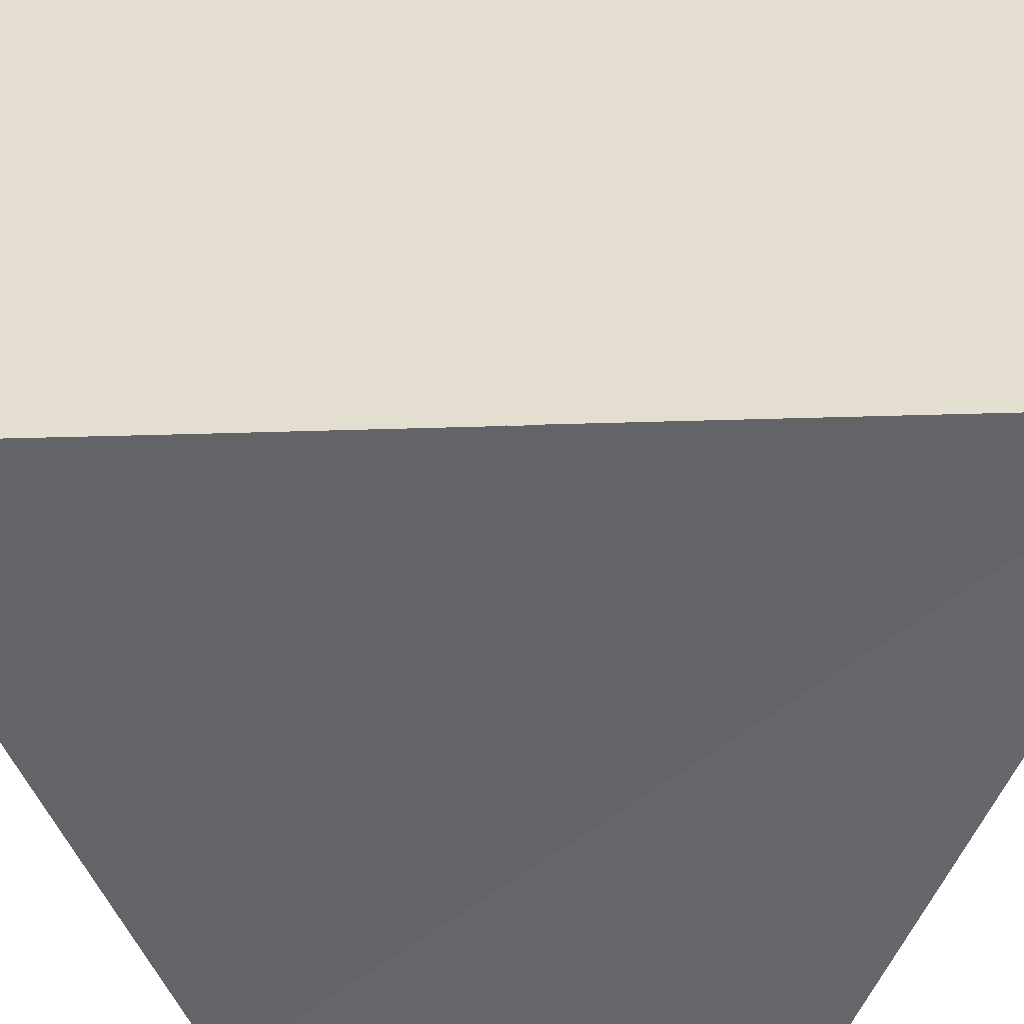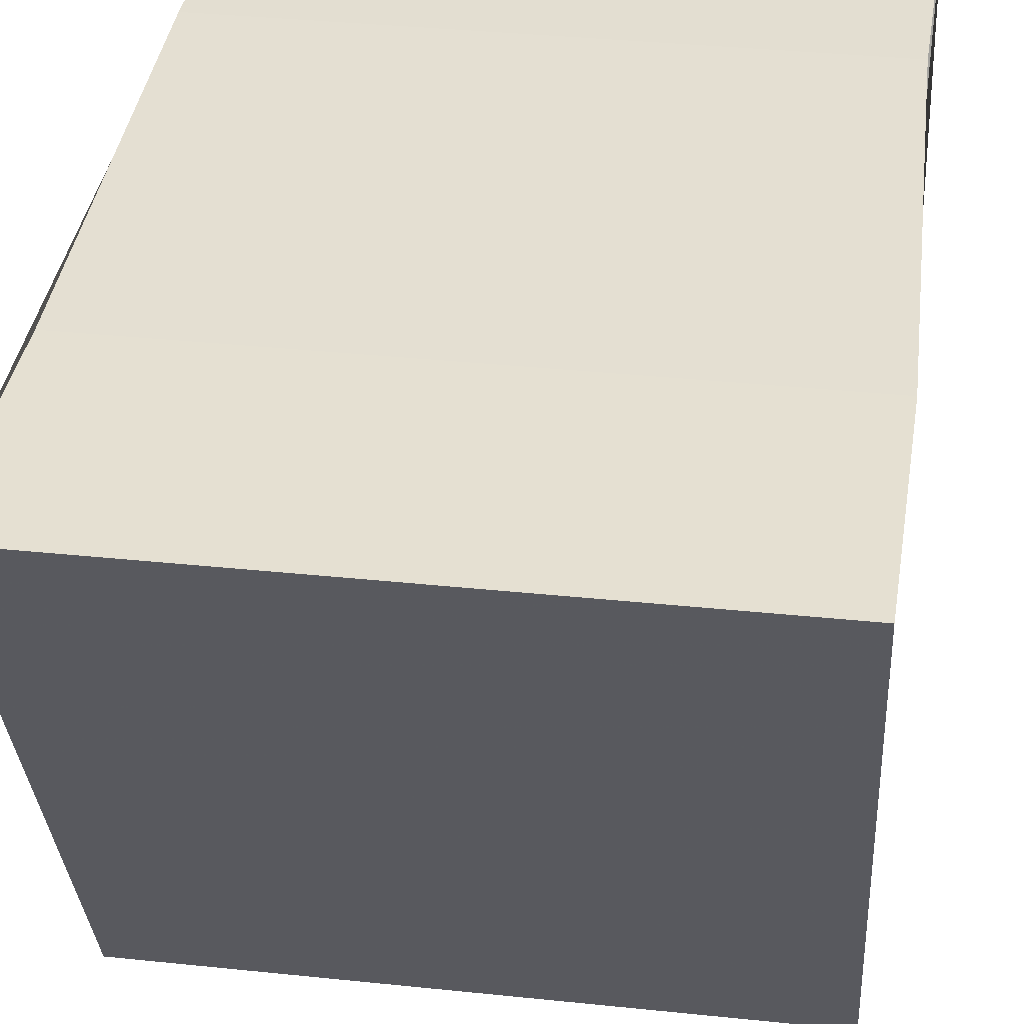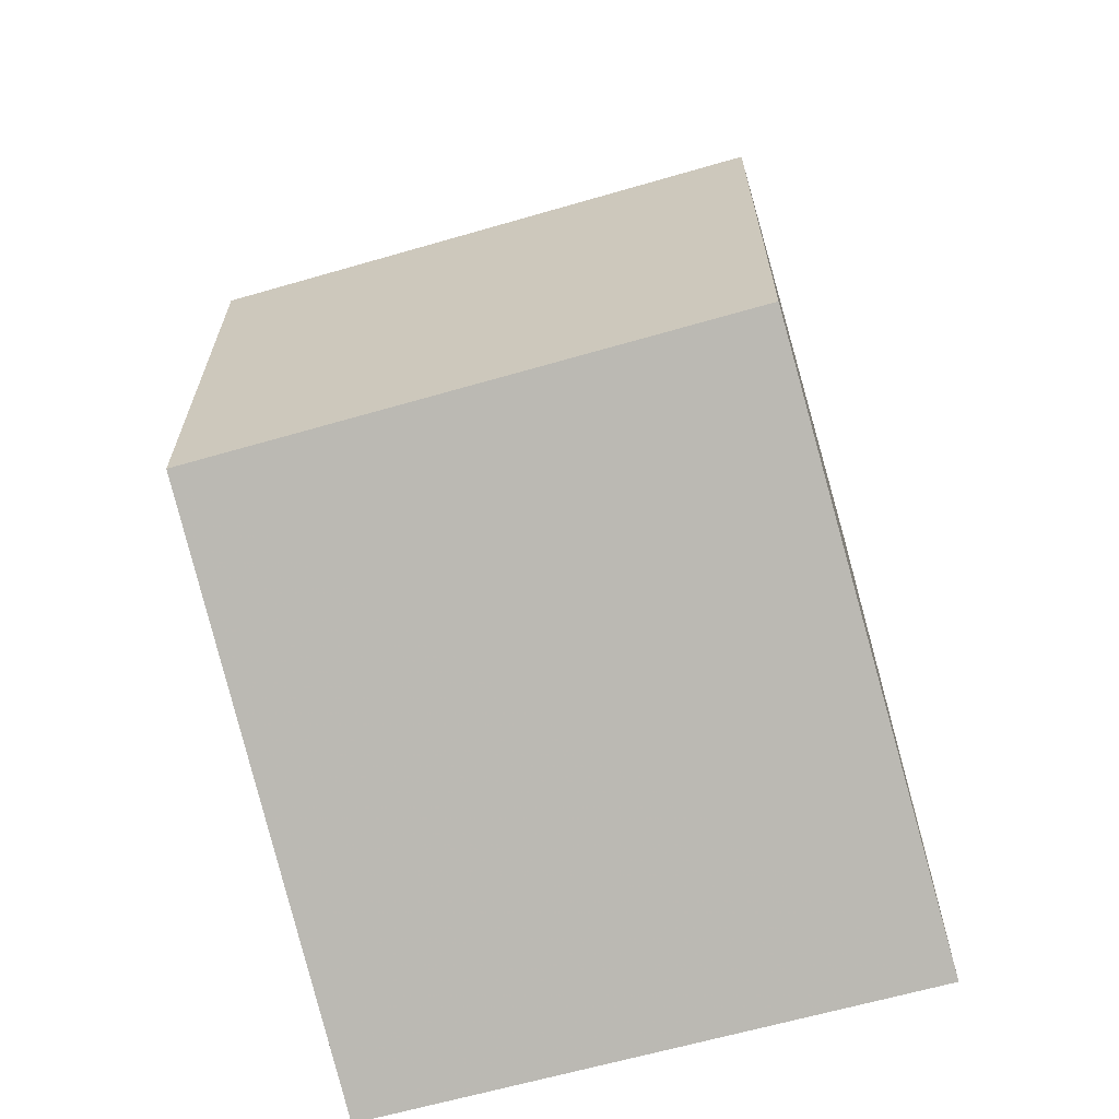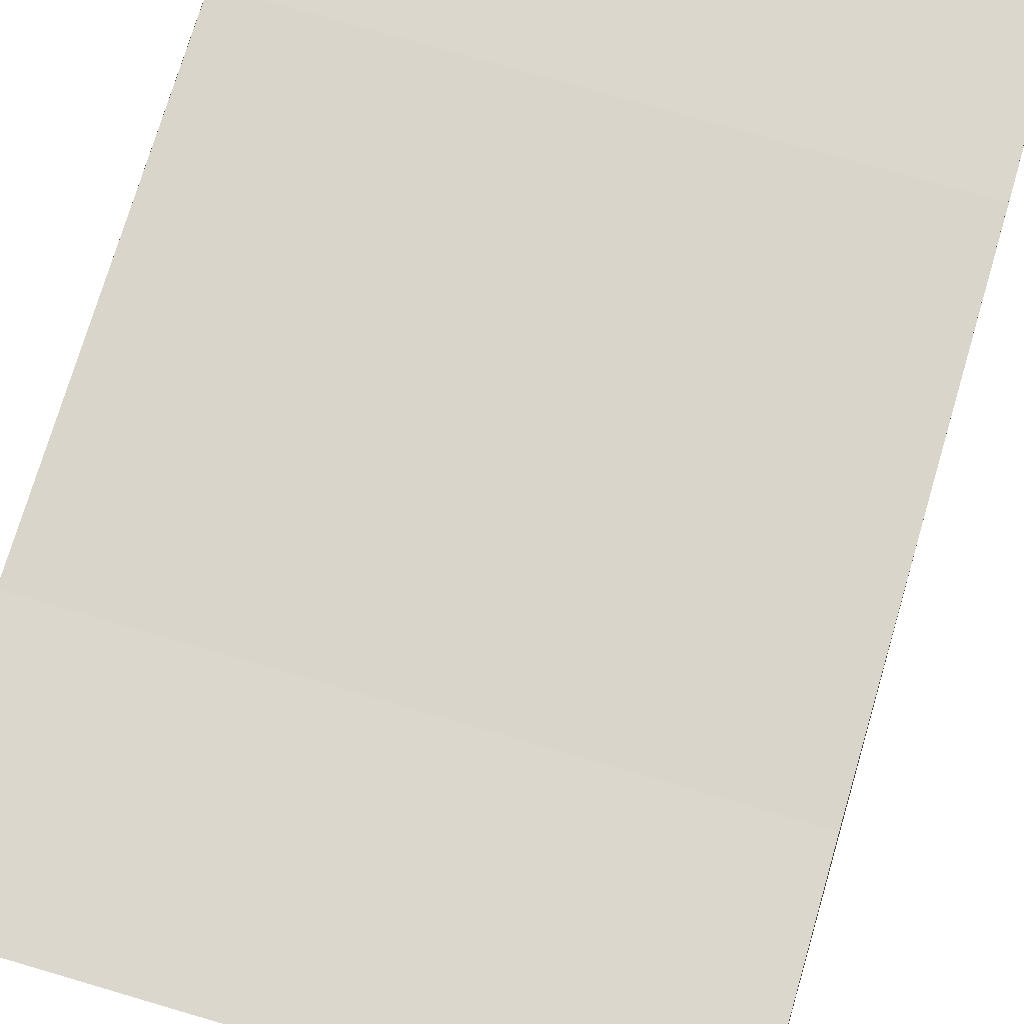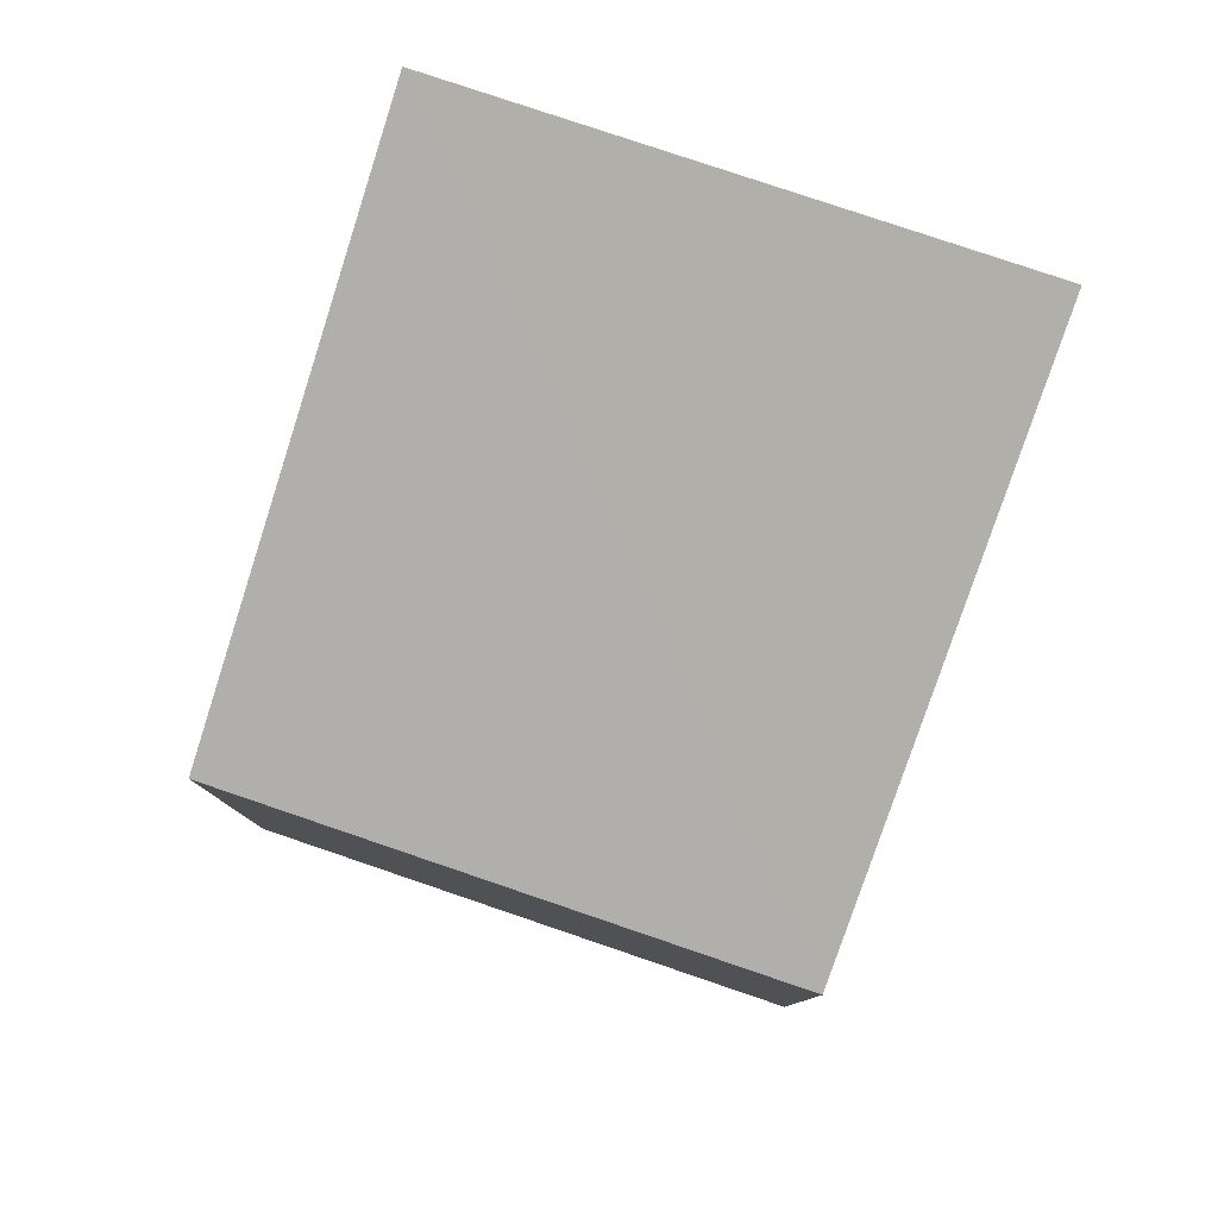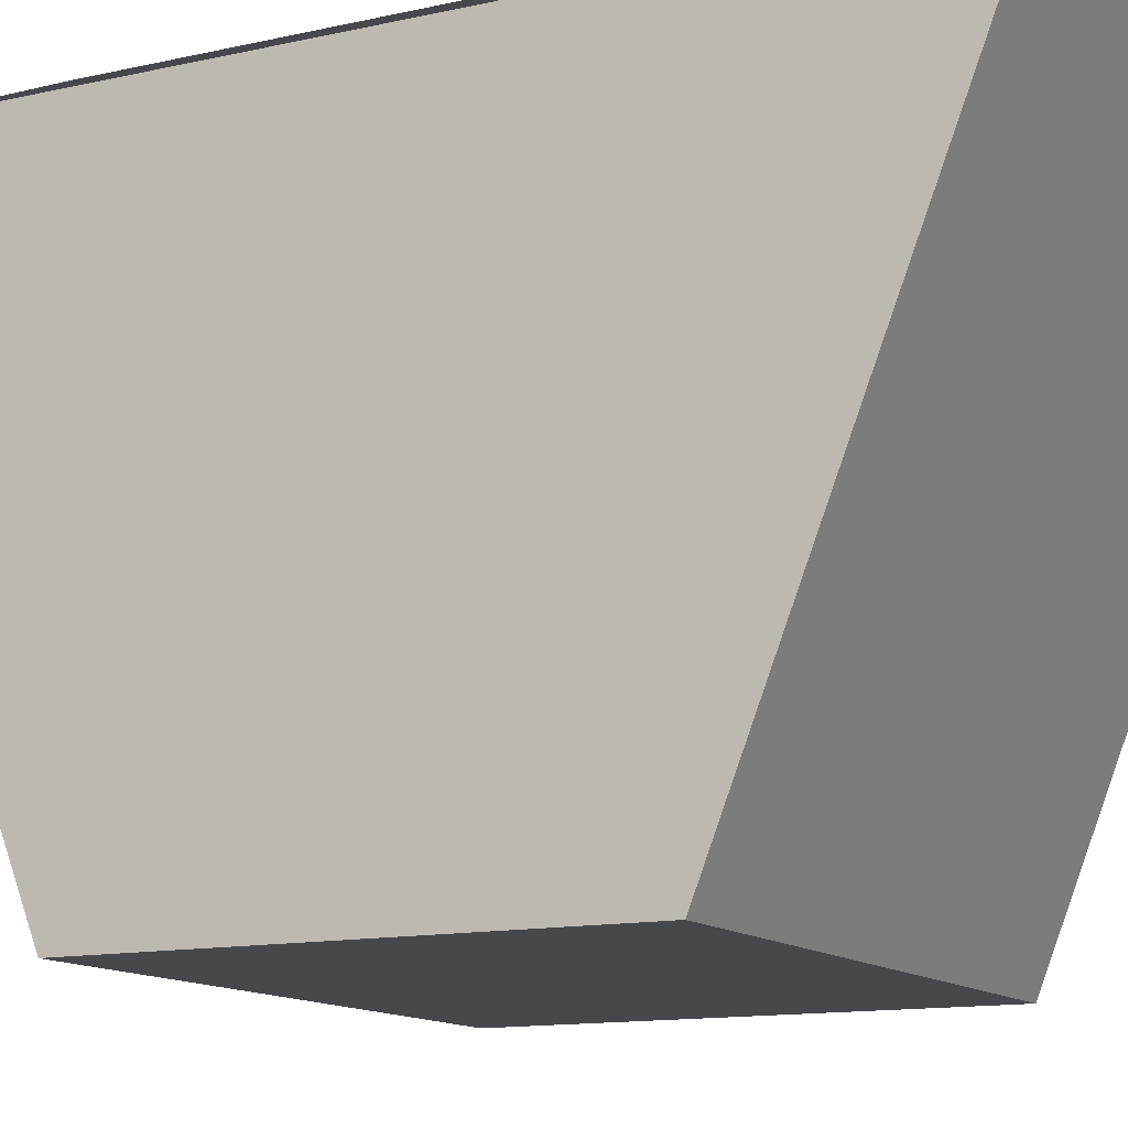
<metadata>
{"format":"obj","ext":"obj","renderer":"f3d","projection":"perspective","resolution":1024,"background":"white","views":[{"elev":37.2,"azim":87.5,"up":"+Y"},{"elev":36.8,"azim":-172.3,"up":"+Y"},{"elev":-64.0,"azim":15.9,"up":"+Z"},{"elev":74.1,"azim":-163.6,"up":"+Y"},{"elev":79.8,"azim":18.7,"up":"+Z"},{"elev":-12.6,"azim":117.8,"up":"+Y"}]}
</metadata>
<code>
o 7868
v 2253 1883 13.6
v 2253 1883 13.6
v 2253 1883 13.6
v 2253 1883 13.59
v 2253 1883 13.6
v 2253 1883 13.61
v 2253 1883 13.59
v 2253 1883 13.59
v 2253 1883 13.6
v 2253 1883 13.61
v 2253 1883 13.6
v 2253 1883 13.6
v 2253 1883 13.61
v 2253 1883 13.6
v 2253 1883 13.6
v 2253 1883 13.59
v 2253 1883 13.6
v 2253 1883 13.6
v 2253 1883 13.61
v 2253 1883 13.6
v 2253 1883 13.61
v 2253 1883 13.61
v 2253 1883 13.6
v 2253 1883 13.59
v 2253 1883 13.6
v 2253 1883 13.6
v 2253 1883 13.59
v 2253 1883 13.6
f 1 2 3
f 2 4 3
f 2 1 5
f 1 6 5
f 7 2 8
f 9 10 7
f 9 11 12
f 11 13 14
f 8 15 16
f 8 17 18
f 19 15 20
f 19 17 21
f 22 1 19
f 23 24 22
f 23 25 26
f 25 27 28

</code>
